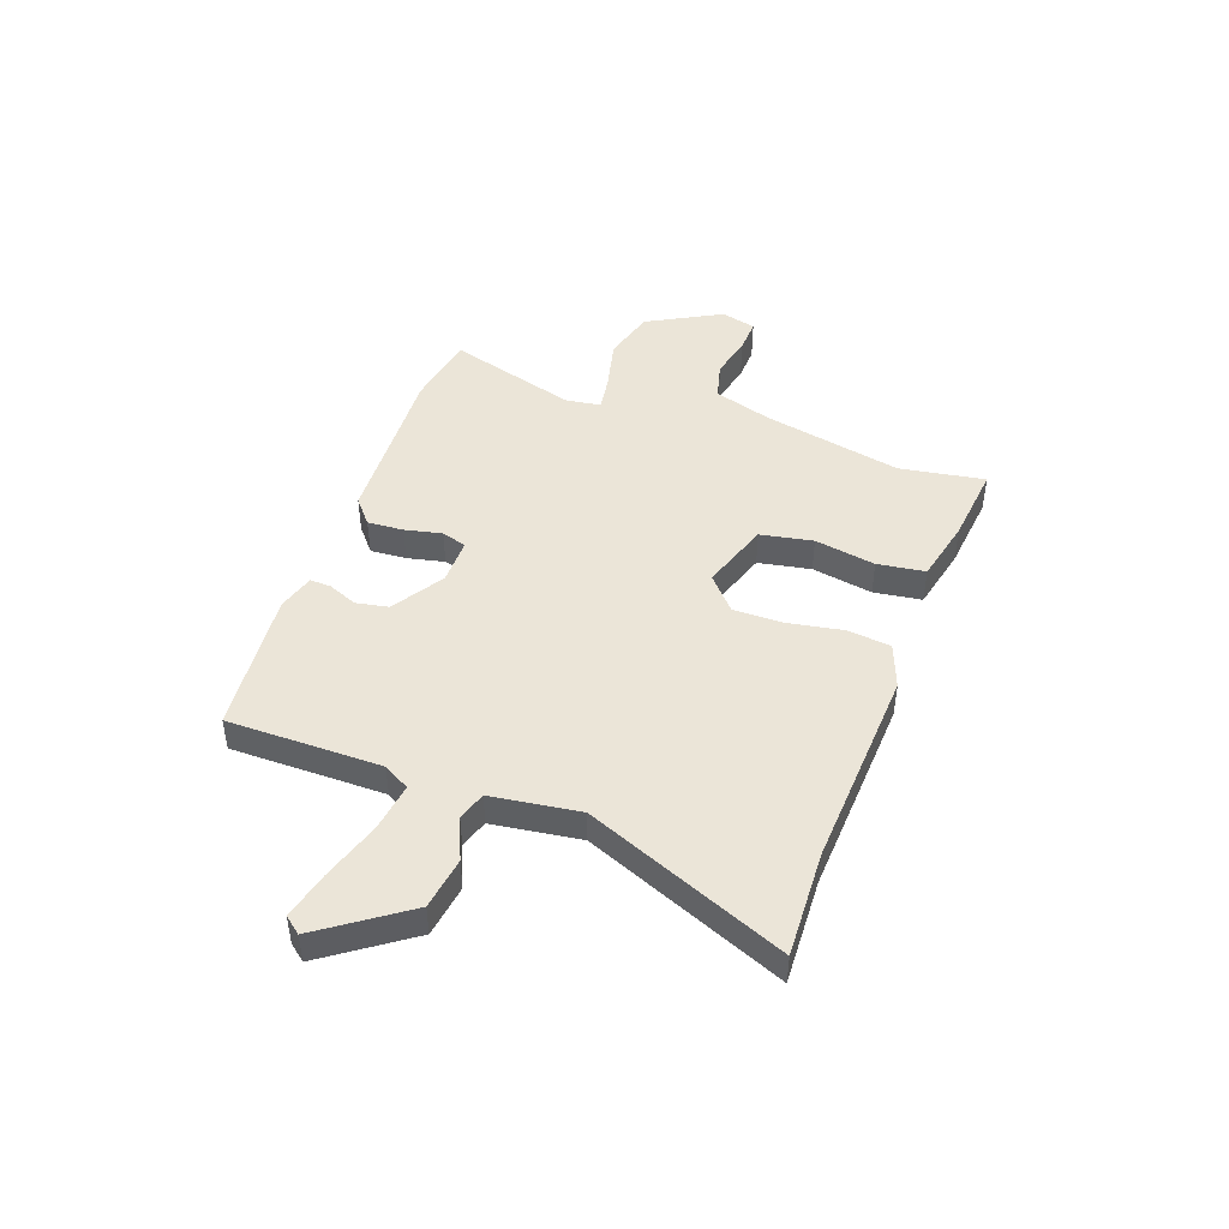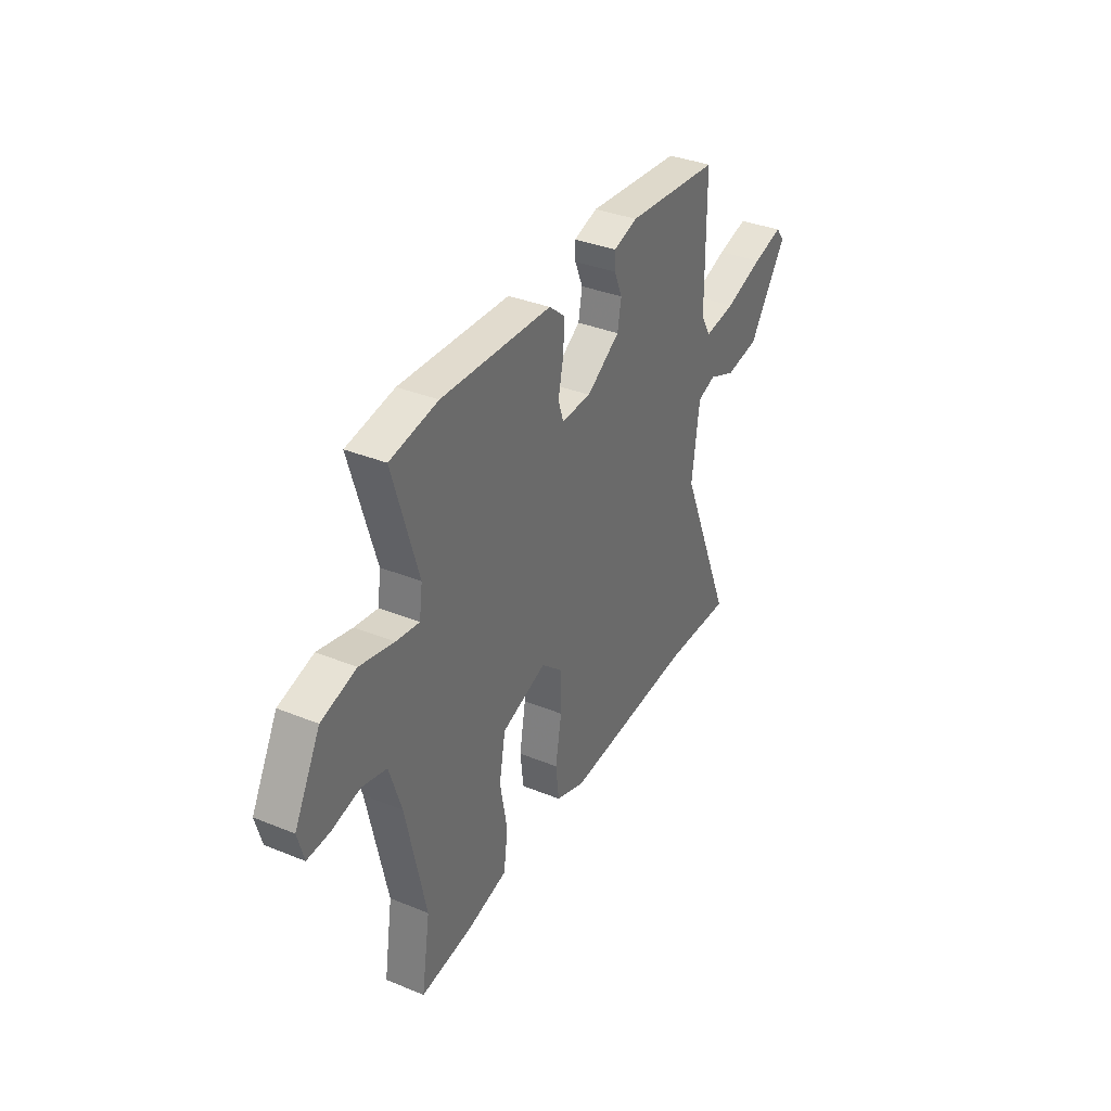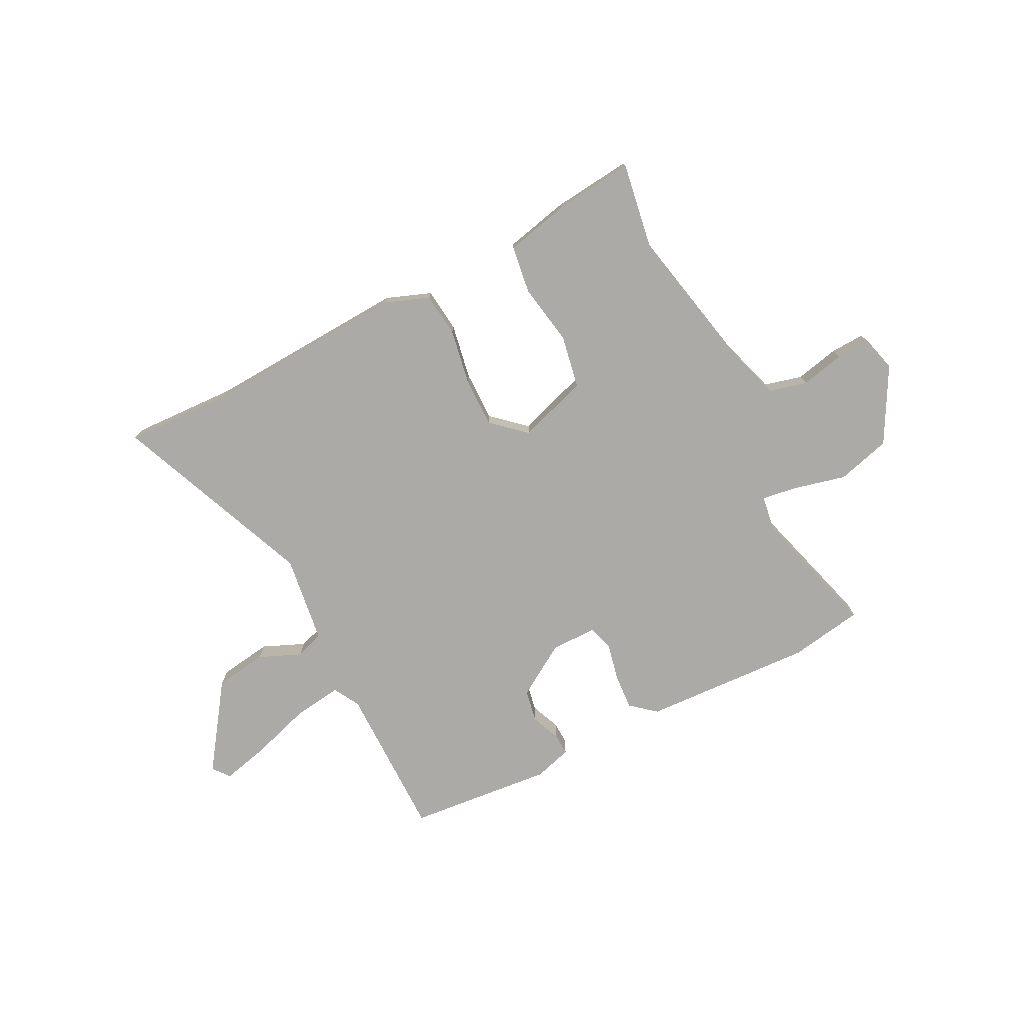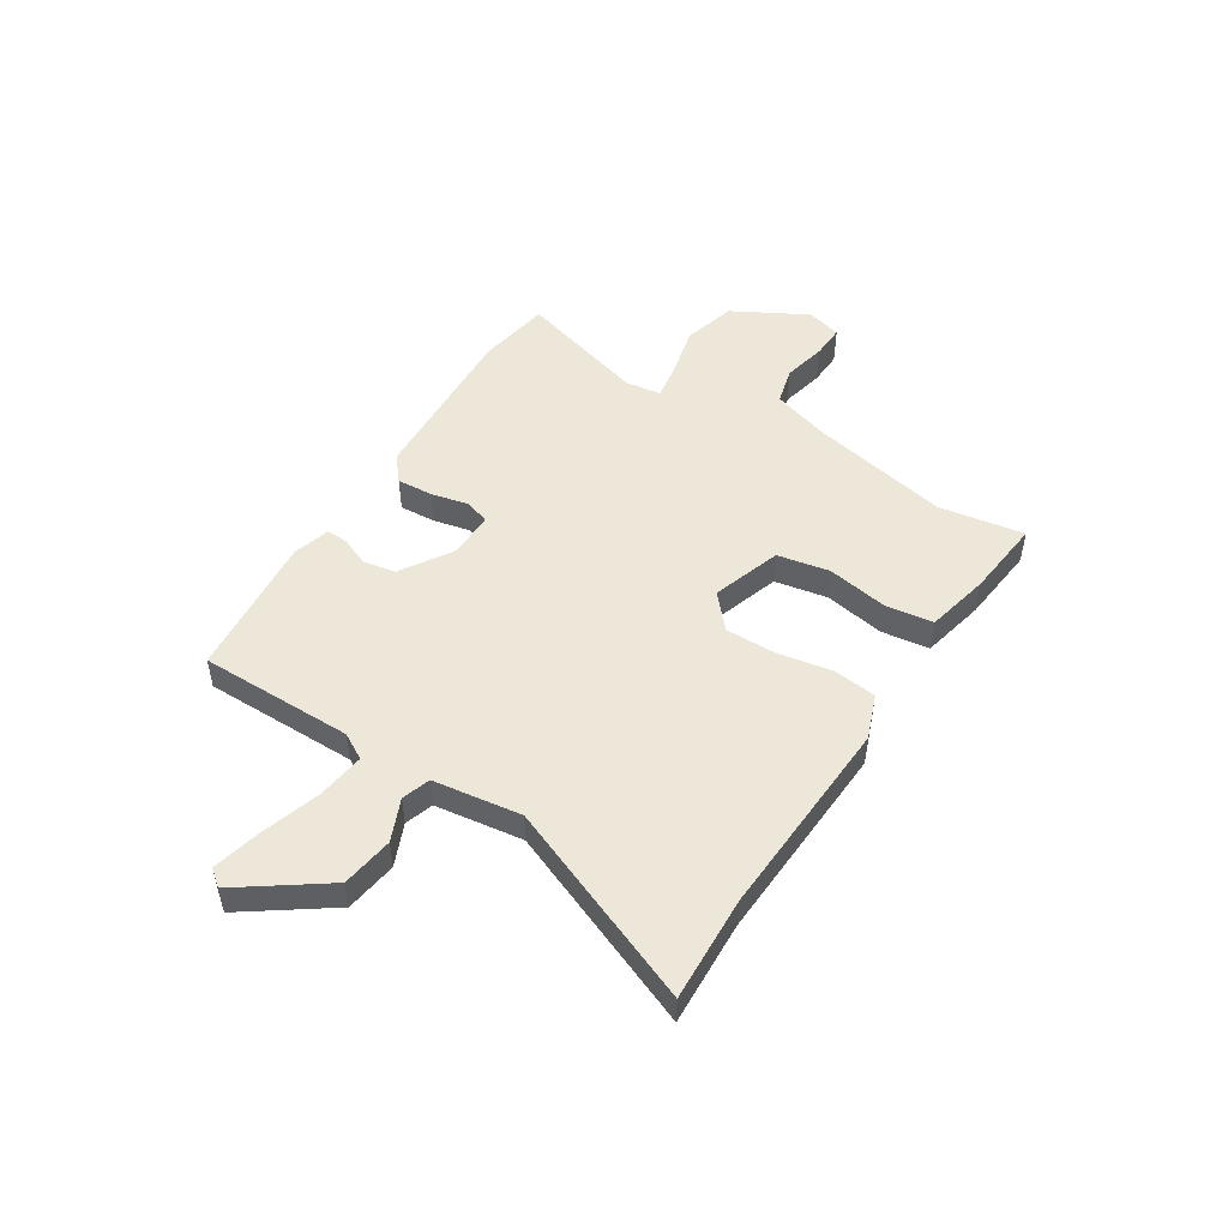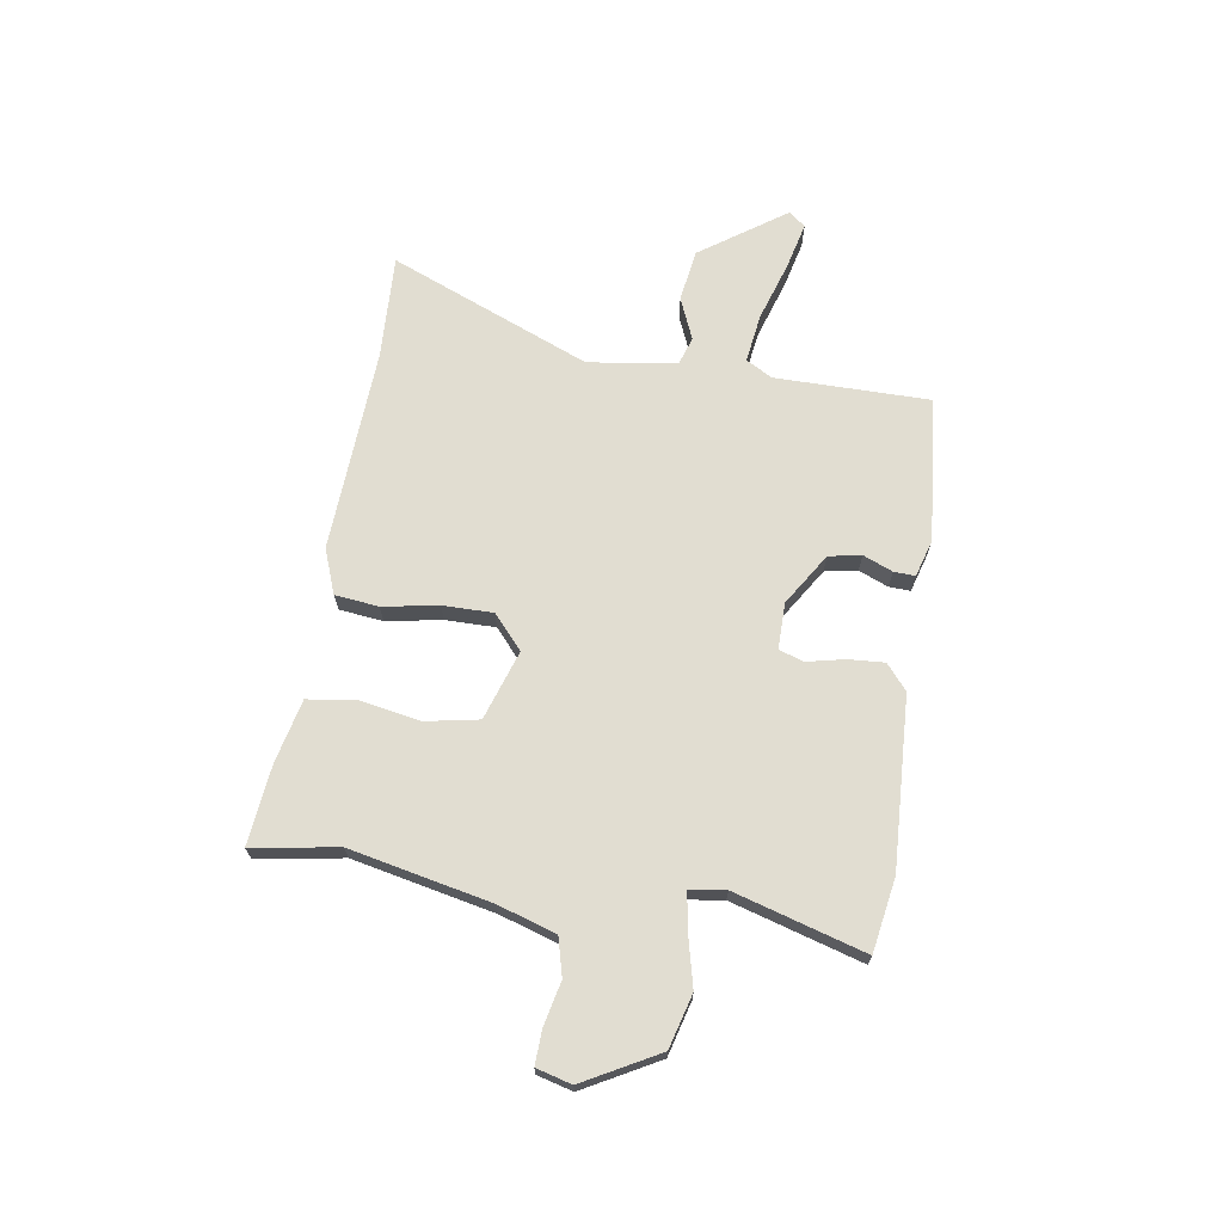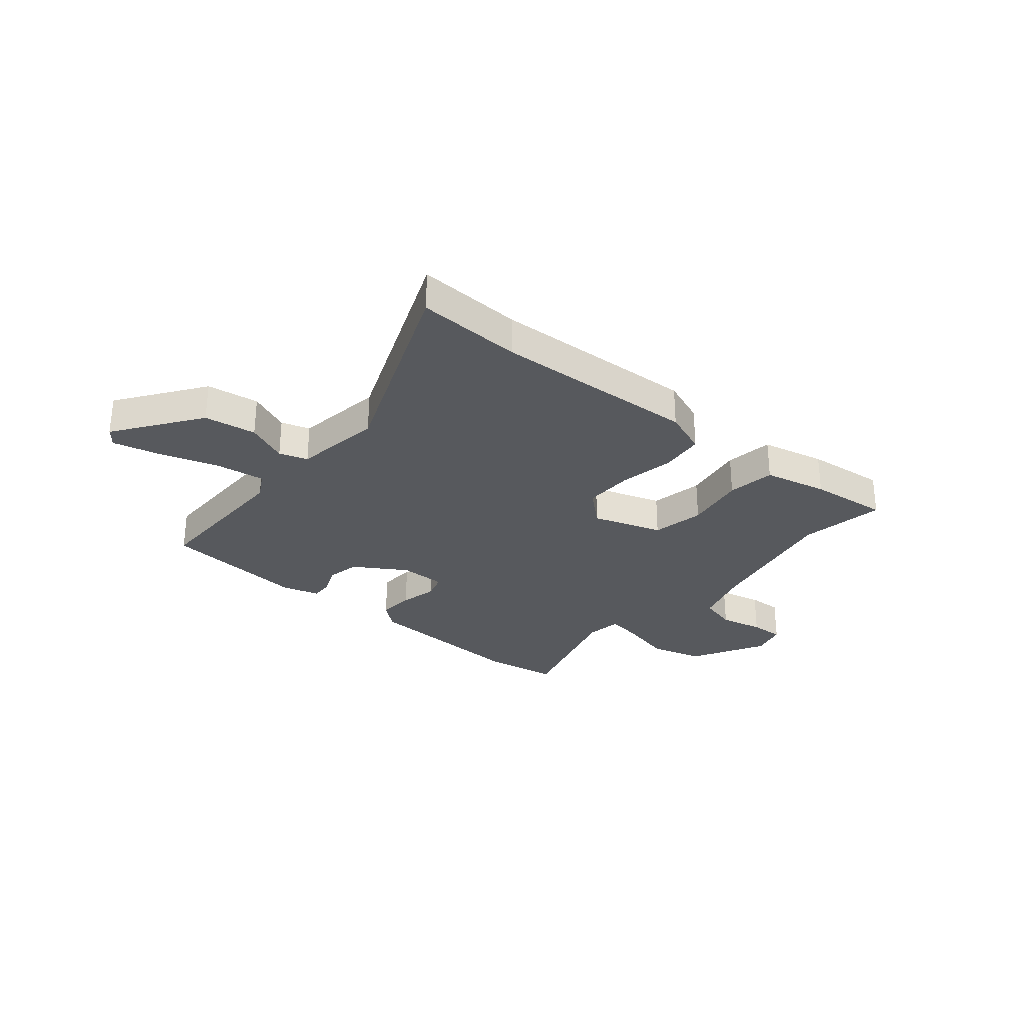
<metadata>
{"format":"obj","ext":"obj","renderer":"f3d","projection":"perspective","resolution":1024,"background":"white","views":[{"elev":45.7,"azim":109.5,"up":"+Y"},{"elev":35.7,"azim":-61.8,"up":"+Z"},{"elev":-75.9,"azim":-153.4,"up":"+Y"},{"elev":49.8,"azim":121.9,"up":"+Y"},{"elev":68.8,"azim":-81.5,"up":"+Y"},{"elev":-29.3,"azim":139.5,"up":"+Y"}]}
</metadata>
<code>
v 0.619 0.07 -0.504
v 0.421 0.07 -0.497
v 0.039 0.07 -0.52
v -0.045 0.07 -0.489
v -0.055 0.07 -0.407
v -0.037 0.07 -0.303
v -0.037 0.07 -0.209
v -0.1 0.07 -0.154
v -0.23 0.07 -0.198
v -0.248 0.07 -0.297
v -0.227 0.07 -0.412
v -0.239 0.07 -0.502
v -0.358 0.07 -0.53
v -0.507 0.07 -0.547
v -0.482 0.07 -0.386
v -0.539 0.07 -0.123
v -0.574 0.07 -0.014
v -0.645 0.07 0.004
v -0.727 0.07 -0.015
v -0.791 0.07 -0.018
v -0.809 0.07 0.048
v -0.734 0.07 0.188
v -0.634 0.07 0.216
v -0.536 0.07 0.193
v -0.469 0.07 0.183
v -0.46 0.07 0.25
v -0.533 0.07 0.494
v -0.395 0.07 0.518
v -0.075 0.07 0.504
v -0.028 0.07 0.465
v -0.032 0.07 0.397
v -0.047 0.07 0.327
v -0.032 0.07 0.28
v 0.055 0.07 0.281
v 0.152 0.07 0.343
v 0.163 0.07 0.404
v 0.14 0.07 0.459
v 0.138 0.07 0.499
v 0.208 0.07 0.52
v 0.48 0.07 0.496
v 0.482 0.07 0.206
v 0.51 0.07 0.157
v 0.601 0.07 0.17
v 0.712 0.07 0.206
v 0.801 0.07 0.228
v 0.826 0.07 0.197
v 0.715 0.07 0.037
v 0.617 0.07 0.022
v 0.538 0.07 0.055
v 0.485 0.07 0.037
v 0.463 0.07 -0.129
v 0.619 0 -0.504
v 0.421 0 -0.497
v 0.039 0 -0.52
v -0.045 0 -0.489
v -0.055 0 -0.407
v -0.037 0 -0.303
v -0.037 0 -0.209
v -0.1 0 -0.154
v -0.23 0 -0.198
v -0.248 0 -0.297
v -0.227 0 -0.412
v -0.239 0 -0.502
v -0.358 0 -0.53
v -0.507 0 -0.547
v -0.482 0 -0.386
v -0.539 0 -0.123
v -0.574 0 -0.014
v -0.645 0 0.004
v -0.727 0 -0.015
v -0.791 0 -0.018
v -0.809 0 0.048
v -0.734 0 0.188
v -0.634 0 0.216
v -0.536 0 0.193
v -0.469 0 0.183
v -0.46 0 0.25
v -0.533 0 0.494
v -0.395 0 0.518
v -0.075 0 0.504
v -0.028 0 0.465
v -0.032 0 0.397
v -0.047 0 0.327
v -0.032 0 0.28
v 0.055 0 0.281
v 0.152 0 0.343
v 0.163 0 0.404
v 0.14 0 0.459
v 0.138 0 0.499
v 0.208 0 0.52
v 0.48 0 0.496
v 0.482 0 0.206
v 0.51 0 0.157
v 0.601 0 0.17
v 0.712 0 0.206
v 0.801 0 0.228
v 0.826 0 0.197
v 0.715 0 0.037
v 0.617 0 0.022
v 0.538 0 0.055
v 0.485 0 0.037
v 0.463 0 -0.129
f 46 47 48 49
f 46 49 50
f 43 44 45 46
f 42 43 46 50
f 41 42 50
f 38 39 40 41
f 36 37 38 41
f 35 36 41 50
f 34 35 50 51
f 29 30 31 32
f 27 28 29 32
f 26 27 32 33
f 25 26 33 34
f 21 22 23 24
f 21 24 25
f 18 19 20 21
f 17 18 21 25
f 16 17 25 34
f 12 13 14 15
f 10 11 12 15
f 9 10 15 16
f 8 9 16 34
f 3 4 5 6
f 2 3 6 7
f 7 8 34 51
f 1 2 7 51
f 100 99 98 97
f 101 100 97
f 97 96 95 94
f 101 97 94 93
f 101 93 92
f 92 91 90 89
f 92 89 88 87
f 101 92 87 86
f 102 101 86 85
f 83 82 81 80
f 83 80 79 78
f 84 83 78 77
f 85 84 77 76
f 75 74 73 72
f 76 75 72
f 72 71 70 69
f 76 72 69 68
f 85 76 68 67
f 66 65 64 63
f 66 63 62 61
f 67 66 61 60
f 85 67 60 59
f 57 56 55 54
f 58 57 54 53
f 102 85 59 58
f 102 58 53 52
f 1 52 53 2
f 2 53 54 3
f 3 54 55 4
f 4 55 56 5
f 5 56 57 6
f 6 57 58 7
f 7 58 59 8
f 8 59 60 9
f 9 60 61 10
f 10 61 62 11
f 11 62 63 12
f 12 63 64 13
f 13 64 65 14
f 14 65 66 15
f 15 66 67 16
f 16 67 68 17
f 17 68 69 18
f 18 69 70 19
f 19 70 71 20
f 20 71 72 21
f 21 72 73 22
f 22 73 74 23
f 23 74 75 24
f 24 75 76 25
f 25 76 77 26
f 26 77 78 27
f 27 78 79 28
f 28 79 80 29
f 29 80 81 30
f 30 81 82 31
f 31 82 83 32
f 32 83 84 33
f 33 84 85 34
f 34 85 86 35
f 35 86 87 36
f 36 87 88 37
f 37 88 89 38
f 38 89 90 39
f 39 90 91 40
f 40 91 92 41
f 41 92 93 42
f 42 93 94 43
f 43 94 95 44
f 44 95 96 45
f 45 96 97 46
f 46 97 98 47
f 47 98 99 48
f 48 99 100 49
f 49 100 101 50
f 50 101 102 51
f 51 102 52 1

</code>
